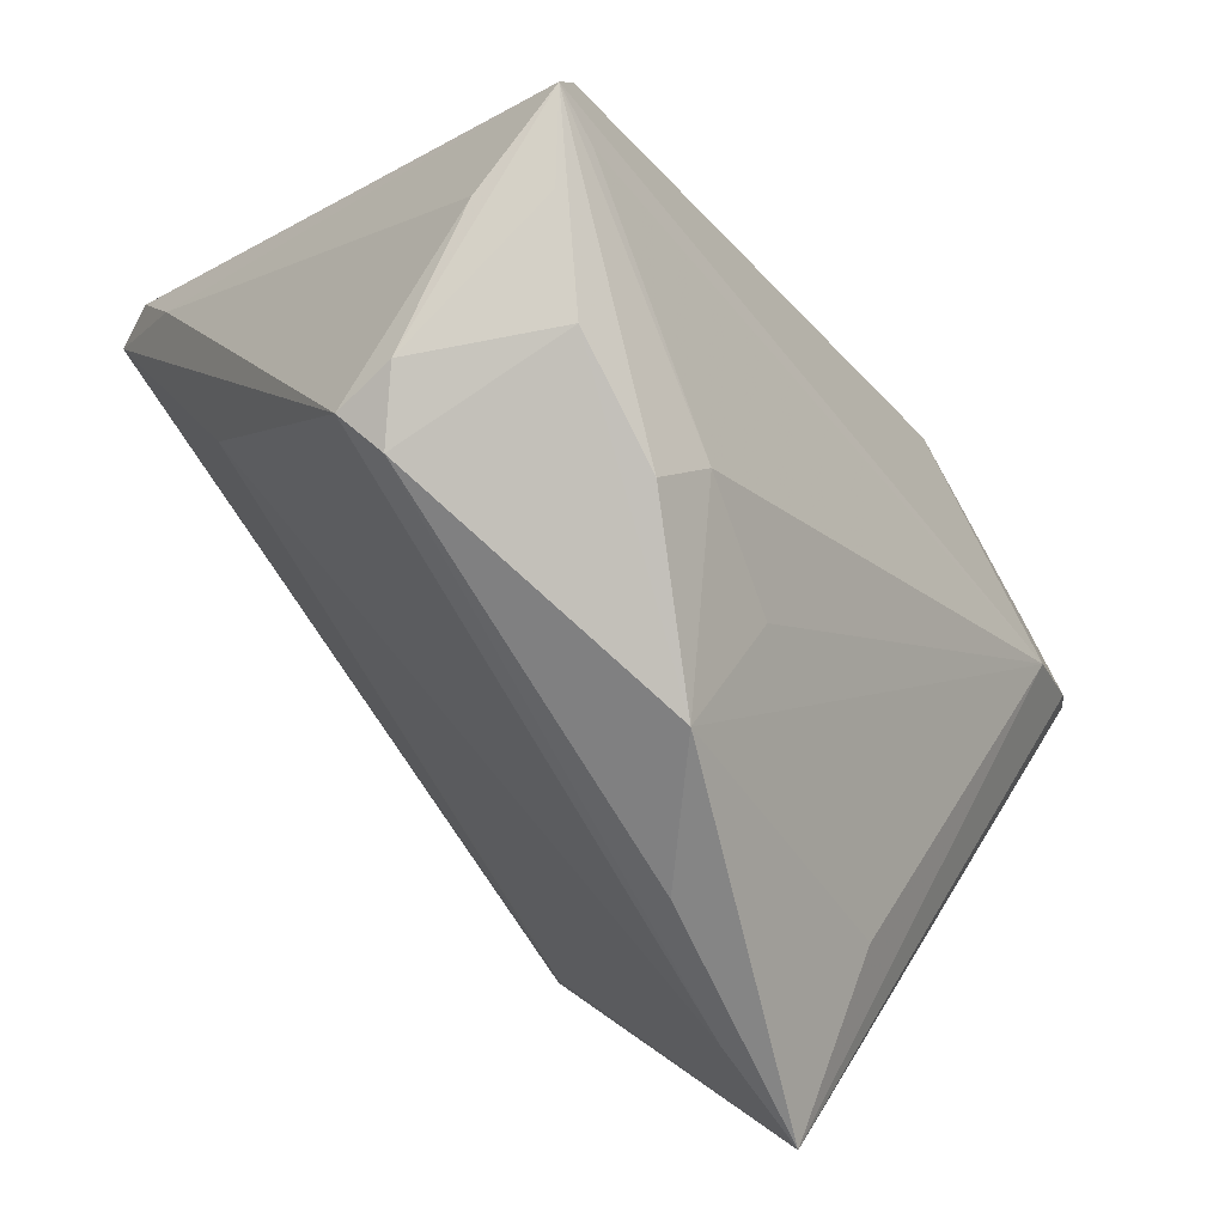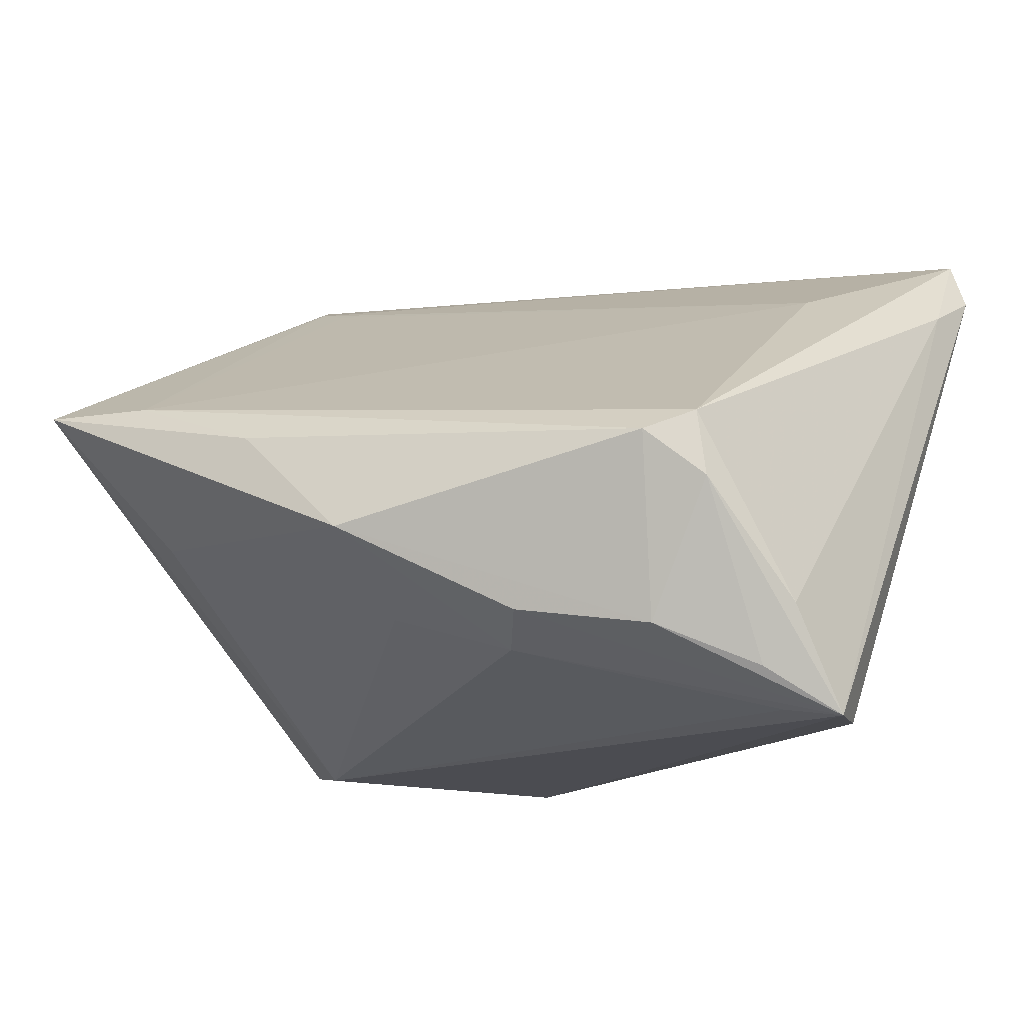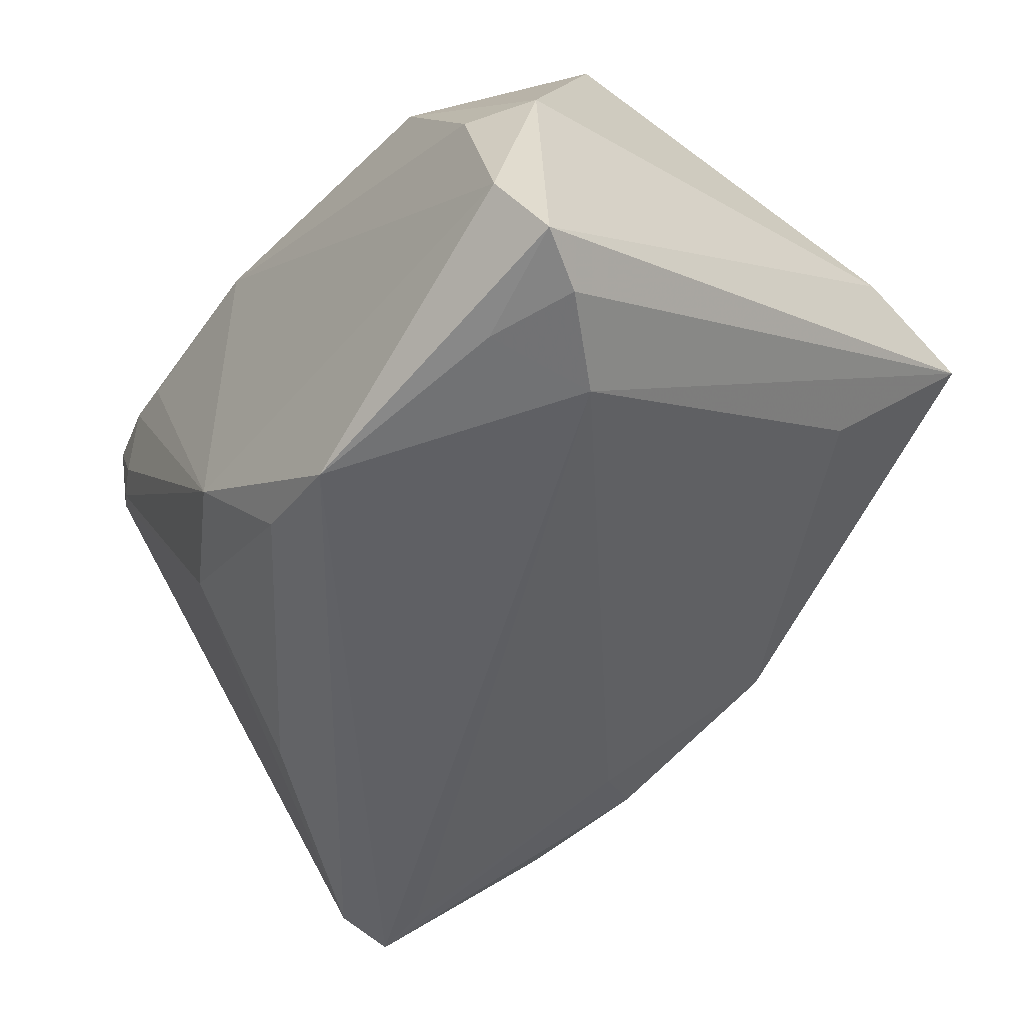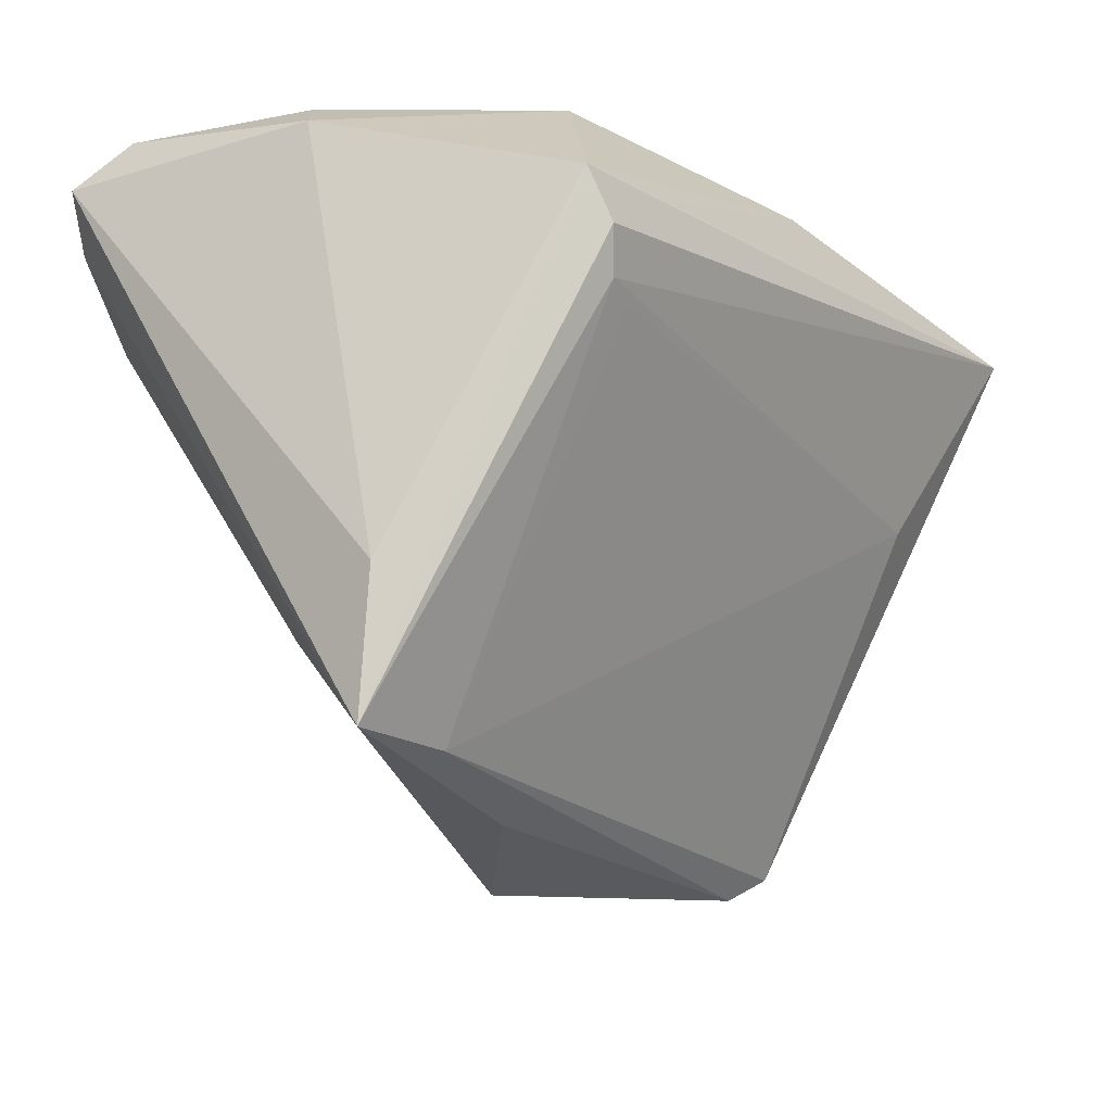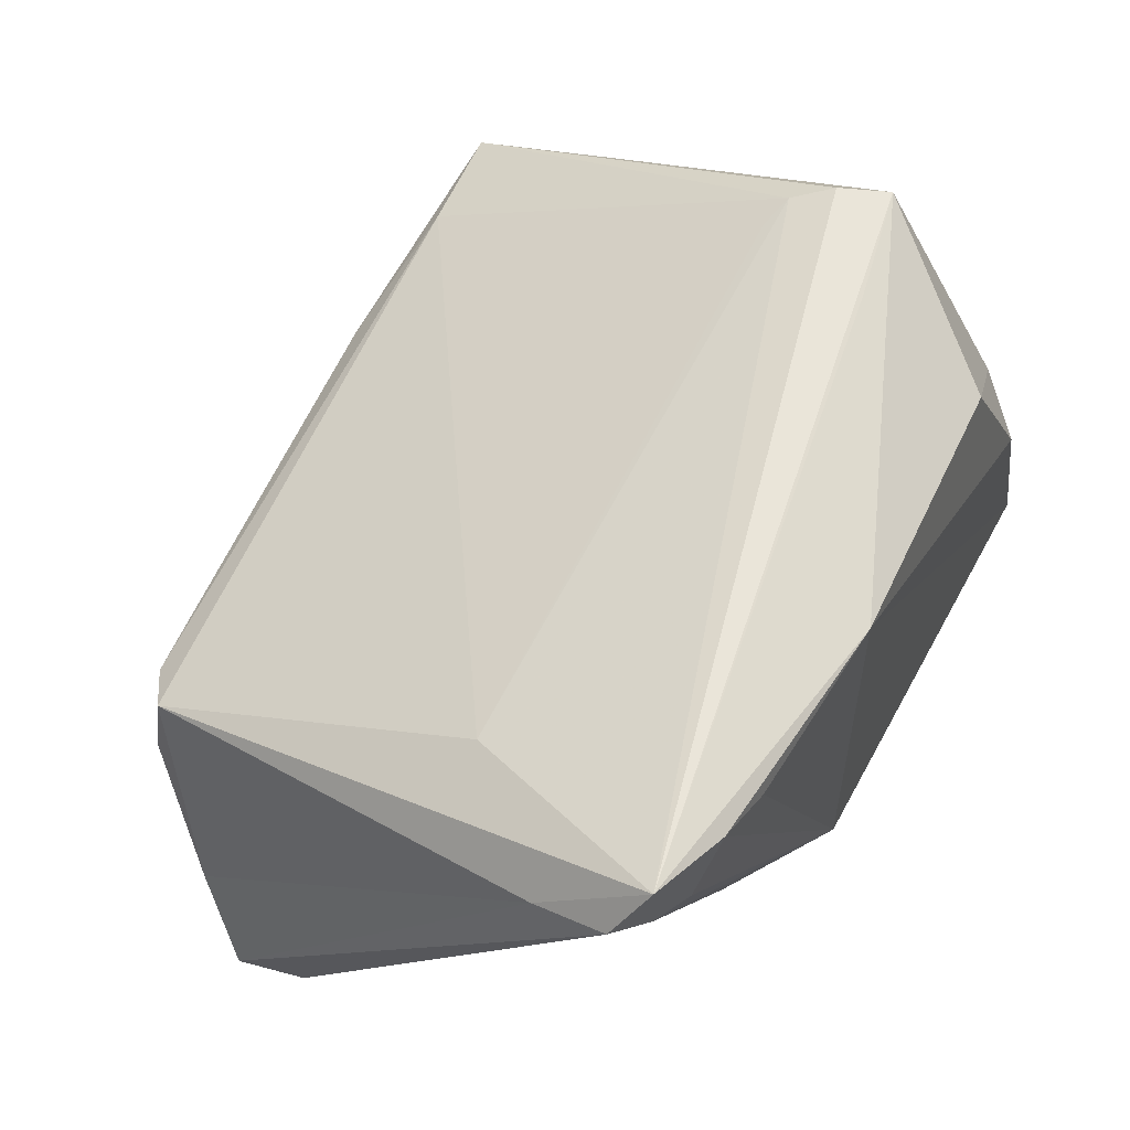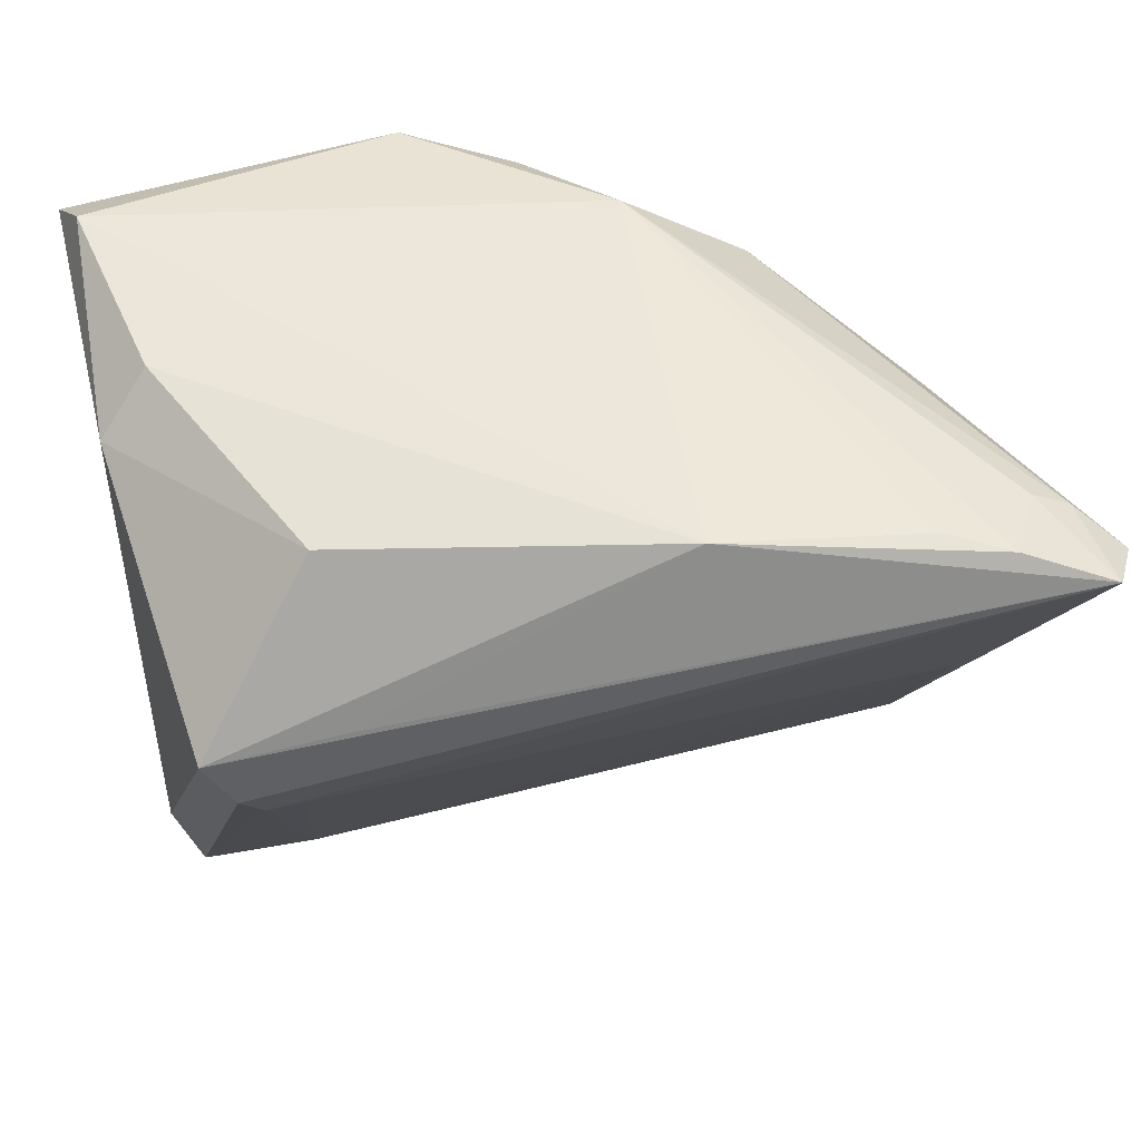
<metadata>
{"format":"obj","ext":"obj","renderer":"f3d","projection":"perspective","resolution":1024,"background":"white","views":[{"elev":-70.0,"azim":125.2,"up":"+Y"},{"elev":-10.2,"azim":28.5,"up":"+Z"},{"elev":-50.7,"azim":-127.3,"up":"+Z"},{"elev":-23.2,"azim":-54.2,"up":"+Y"},{"elev":56.6,"azim":117.6,"up":"+Z"},{"elev":52.9,"azim":-8.0,"up":"+Y"}]}
</metadata>
<code>
v -0.04421 0.02094 0.03592
v 0.05389 -0.01841 -0.03159
v 0.05043 -0.02387 -0.01874
v 0.04945 0.03593 0.02545
v -0.04548 0.04178 -0.002131
v -0.04084 0.03425 -0.0346
v -0.05219 0.04225 -0.02518
v 0.04497 0.03819 0.02548
v 0.05369 0.02407 0.02621
v -0.03402 0.008877 0.03411
v 0.008333 0.04225 -0.01923
v -0.03476 -0.03712 0.01071
v -0.03824 0.01012 0.03518
v -0.01514 0.03916 -0.03699
v 0.04204 -0.0325 0.003366
v -0.03018 0.03987 0.02357
v 0.04646 -0.02459 -0.02597
v -0.05491 0.03679 -0.03223
v 0.01526 -0.02833 -0.02283
v -0.001522 -0.04225 -0.00827
v -0.001955 -0.02727 -0.01798
v -0.049 -0.03837 0.01068
v 0.03979 0.01023 0.02694
v -0.0418 0.02073 -0.0346
v -0.05073 0.03008 -0.03366
v 0.03202 0.01409 -0.02958
v 0.02293 0.03386 -0.01756
v 0.01945 -0.03542 -0.01894
v -0.01674 -0.03964 0.00463
v 0.05201 -0.01 -0.03184
v -0.02824 0.02415 0.03584
v -0.04082 0.01499 0.03699
v -0.04046 -0.02294 -0.005677
v 0.05491 0.0334 0.03029
v 0.03671 -0.03601 0.001023
v 0.03553 -0.03152 -0.02106
v 0.009563 0.04225 0.03017
v -0.0515 -0.02177 0.01387
v 0.04669 -0.01881 -0.03065
v 0.03372 0.04071 0.03097
v 0.04335 -0.03287 -0.004531
v -0.05134 0.03546 0.002278
v 0.05179 0.03685 0.03699
v 0.04132 0.03979 0.03385
v -0.001672 0.03747 -0.03176
f 18 22 38
f 22 1 38
f 43 15 9
f 18 38 42
f 42 38 1
f 1 16 42
f 37 16 1
f 43 1 32
f 32 13 43
f 32 1 22
f 22 13 32
f 12 13 22
f 23 15 43
f 43 13 23
f 23 12 15
f 2 19 39
f 39 24 2
f 19 24 39
f 25 22 18
f 25 24 22
f 2 24 14
f 22 24 33
f 2 14 30
f 11 27 45
f 45 14 11
f 31 1 43
f 43 37 31
f 31 37 1
f 13 12 10
f 10 23 13
f 12 23 10
f 24 25 6
f 6 14 24
f 6 25 18
f 18 14 6
f 21 24 19
f 34 30 27
f 43 9 34
f 34 9 2
f 2 30 34
f 45 27 26
f 27 30 26
f 26 14 45
f 26 30 14
f 44 37 43
f 7 14 18
f 7 11 14
f 18 42 7
f 37 11 7
f 20 21 19
f 22 33 20
f 20 33 24
f 24 21 20
f 27 11 4
f 4 34 27
f 43 34 4
f 40 11 37
f 37 44 40
f 40 44 11
f 37 7 5
f 16 37 5
f 5 42 16
f 5 7 42
f 2 9 3
f 3 9 15
f 15 12 35
f 28 20 19
f 28 19 2
f 11 44 8
f 8 4 11
f 8 44 43
f 43 4 8
f 41 3 15
f 15 35 41
f 41 17 2
f 2 3 41
f 22 20 29
f 20 35 29
f 29 12 22
f 29 35 12
f 2 17 36
f 36 28 2
f 17 41 36
f 36 41 35
f 36 35 20
f 20 28 36

</code>
